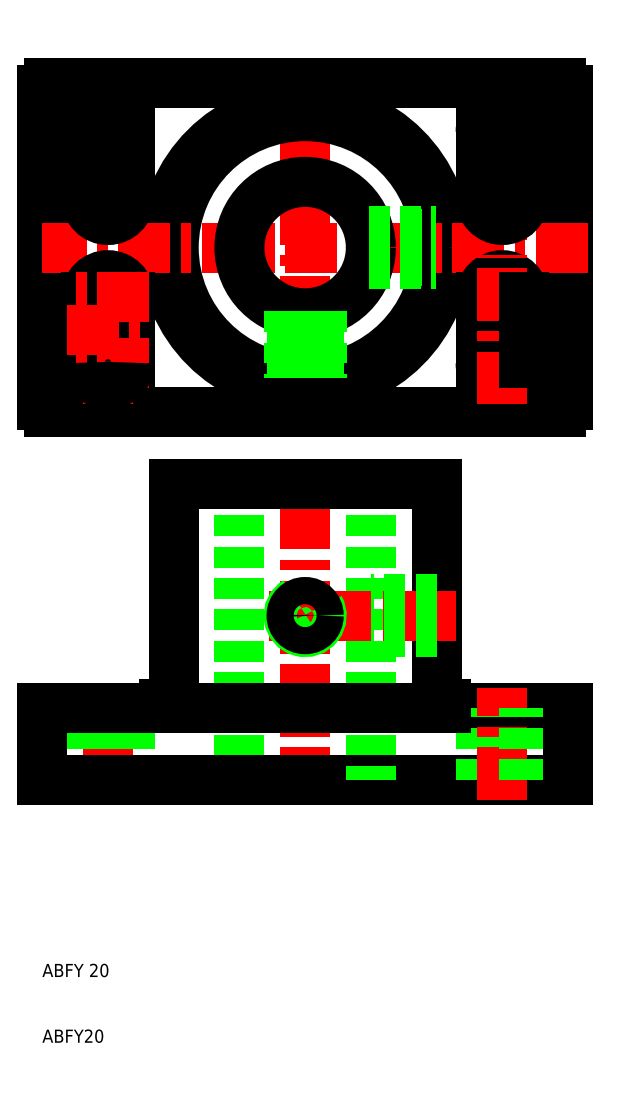
<metadata>
{"format":"dxf","ext":"dxf","renderer":"ezdxf+matplotlib","layout":"modelspace","background":"white","min_lineweight":24,"dpi":150}
</metadata>
<code>
0
SECTION
2
ENTITIES
0
LINE
8
CENTER
10
20
20
132.2
30
0
11
20
21
154.8
31
0
0
LINE
8
CENTER
10
80
20
132.2
30
0
11
80
21
154.8
31
0
0
LINE
8
CENTER
10
50
20
106
30
0
11
50
21
159
31
0
0
LINE
8
0
10
10
20
107
30
0
11
10
21
155
31
0
0
LINE
8
0
10
90
20
107
30
0
11
90
21
155
31
0
0
ARC
8
0
10
80
20
148.5
30
0
40
3.3
50
0
51
180
0
ARC
8
0
10
20
20
148.5
30
0
40
3.3
50
0
51
180
0
CIRCLE
8
0
10
50
20
131
30
0
40
21.5
0
CIRCLE
8
0
10
50
20
131
30
0
40
20
0
LINE
8
CENTER
10
93
20
131
30
0
11
10
21
131
31
0
0
LINE
8
CENTER
10
73.7
20
118.5
30
0
11
86.3
21
118.5
31
0
0
LINE
8
CENTER
10
86.3
20
113.5
30
0
11
73.7
21
113.5
31
0
0
LINE
8
CENTER
10
86.3
20
123.5
30
0
11
73.7
21
123.5
31
0
0
LINE
8
CENTER
10
73.7
20
143.5
30
0
11
86.3
21
143.5
31
0
0
LINE
8
CENTER
10
86.3
20
138.5
30
0
11
73.7
21
138.5
31
0
0
LINE
8
CENTER
10
86.3
20
148.5
30
0
11
73.7
21
148.5
31
0
0
LINE
8
0
10
11
20
106
30
0
11
89
21
106
31
0
0
ARC
8
0
10
80
20
138.5
30
0
40
3.3
50
180
51
0
0
ARC
8
0
10
80
20
123.5
30
0
40
3.3
50
0
51
180
0
ARC
8
0
10
80
20
113.5
30
0
40
3.3
50
180
51
0
0
LINE
8
0
10
90
20
61
30
0
11
70
21
61
31
0
0
LINE
8
0
10
50
20
50
30
0
11
90
21
50
31
0
0
LINE
8
CENTER
10
50
20
47
30
0
11
50
21
98
31
0
0
LINE
8
CENTER
10
20
20
47
30
0
11
20
21
64
31
0
0
LINE
8
0
10
40
20
95
30
0
11
40
21
50
31
0
0
LINE
8
0
10
16.7
20
50
30
0
11
16.7
21
61
31
0
0
LINE
8
0
10
23.3
20
50
30
0
11
23.3
21
61
31
0
0
LINE
8
0
10
76.7
20
50
30
0
11
76.7
21
61
31
0
0
LINE
8
0
10
60
20
95
30
0
11
60
21
50
31
0
0
LINE
8
0
10
10
20
50
30
0
11
10
21
61
31
0
0
TEXT
8
0
10
10
20
10
30
0
40
2
1
ABFY20
0
TEXT
8
0
10
10
20
20
30
0
40
2
1
ABFY 20
0
LINE
8
0
10
50
20
50
30
0
11
10
21
50
31
0
0
LINE
8
0
10
10
20
61
30
0
11
30
21
61
31
0
0
ARC
8
0
10
11
20
107
30
0
40
1
50
180
51
270
0
LINE
8
CENTER
10
44.5
20
75
30
0
11
50
21
75
31
0
0
LINE
8
0
10
30
20
61
30
0
11
50
21
61
31
0
0
LINE
8
0
10
30
20
95
30
0
11
70
21
95
31
0
0
LINE
8
0
10
30
20
63
30
0
11
30
21
95
31
0
0
LINE
8
0
10
70
20
63
30
0
11
70
21
95
31
0
0
LINE
8
CENTER
10
73
20
75
30
0
11
50
21
75
31
0
0
LINE
8
0
10
70
20
77.07
30
0
11
60
21
77.07
31
0
0
LINE
8
0
10
70
20
77.5
30
0
11
60
21
77.5
31
0
0
LINE
8
0
10
70
20
72.5
30
0
11
60
21
72.5
31
0
0
LINE
8
0
10
70
20
72.93
30
0
11
60
21
72.93
31
0
0
LINE
8
0
10
70
20
61
30
0
11
50
21
61
31
0
0
ARC
8
0
10
50
20
75
30
0
40
2.5
50
120
51
30
0
CIRCLE
8
0
10
50
20
75
30
0
40
2.067
0
CIRCLE
8
0
10
50
20
131
30
0
40
10
0
LINE
8
CENTER
10
20
20
107.2
30
0
11
20
21
129.8
31
0
0
ARC
8
0
10
20
20
123.5
30
0
40
3.3
50
0
51
180
0
LINE
8
0
10
16.7
20
123.5
30
0
11
16.7
21
113.5
31
0
0
LINE
8
0
10
23.3
20
123.5
30
0
11
23.3
21
113.5
31
0
0
LINE
8
CENTER
10
26.3
20
113.5
30
0
11
13.7
21
113.5
31
0
0
ARC
8
0
10
20
20
113.5
30
0
40
3.3
50
180
51
0
0
LINE
8
CENTER
10
13.7
20
118.5
30
0
11
26.3
21
118.5
31
0
0
LINE
8
CENTER
10
26.3
20
123.5
30
0
11
13.7
21
123.5
31
0
0
ARC
8
0
10
20
20
138.5
30
0
40
3.3
50
180
51
0
0
LINE
8
CENTER
10
13.7
20
143.5
30
0
11
26.3
21
143.5
31
0
0
LINE
8
CENTER
10
26.3
20
138.5
30
0
11
13.7
21
138.5
31
0
0
LINE
8
CENTER
10
26.3
20
148.5
30
0
11
13.7
21
148.5
31
0
0
LINE
8
0
10
16.7
20
148.5
30
0
11
16.7
21
138.5
31
0
0
LINE
8
0
10
23.3
20
148.5
30
0
11
23.3
21
138.5
31
0
0
LINE
8
0
10
52.07
20
111.1
30
0
11
52.07
21
121.2
31
0
0
LINE
8
0
10
52.5
20
121.3
30
0
11
52.5
21
111.2
31
0
0
LINE
8
0
10
47.93
20
111.1
30
0
11
47.93
21
121.2
31
0
0
LINE
8
0
10
47.5
20
121.3
30
0
11
47.5
21
111.2
31
0
0
LINE
8
0
10
76.7
20
123.5
30
0
11
76.7
21
113.5
31
0
0
LINE
8
0
10
59.78
20
128.9
30
0
11
69.89
21
128.9
31
0
0
LINE
8
0
10
59.68
20
128.5
30
0
11
69.84
21
128.5
31
0
0
LINE
8
0
10
59.78
20
133.1
30
0
11
69.89
21
133.1
31
0
0
LINE
8
0
10
59.68
20
133.5
30
0
11
69.84
21
133.5
31
0
0
LINE
8
0
10
76.7
20
148.5
30
0
11
76.7
21
138.5
31
0
0
LINE
8
CENTER
10
80
20
47
30
0
11
80
21
64
31
0
0
LINE
8
0
10
83.3
20
50
30
0
11
83.3
21
61
31
0
0
LINE
8
0
10
90
20
50
30
0
11
90
21
61
31
0
0
LINE
8
CENTER
10
80
20
107.2
30
0
11
80
21
129.8
31
0
0
LINE
8
0
10
83.3
20
123.5
30
0
11
83.3
21
113.5
31
0
0
ARC
8
0
10
89
20
107
30
0
40
1
50
270
51
0
0
LINE
8
0
10
83.3
20
148.5
30
0
11
83.3
21
138.5
31
0
0
LINE
8
0
10
11
20
156
30
0
11
89
21
156
31
0
0
ARC
8
0
10
11
20
155
30
0
40
1
50
90
51
180
0
ARC
8
0
10
89
20
155
30
0
40
1
50
0
51
90
0
ARC
8
0
10
28.5
20
63
30
0
40
1.5
50
270
51
0
0
LINE
8
0
10
28.5
20
61.5
30
0
11
28.5
21
61
31
0
0
ARC
8
0
10
71.5
20
63
30
0
40
1.5
50
180
51
270
0
LINE
8
0
10
71.5
20
61.5
30
0
11
71.5
21
61
31
0
0
ENDSEC
0
EOF

</code>
